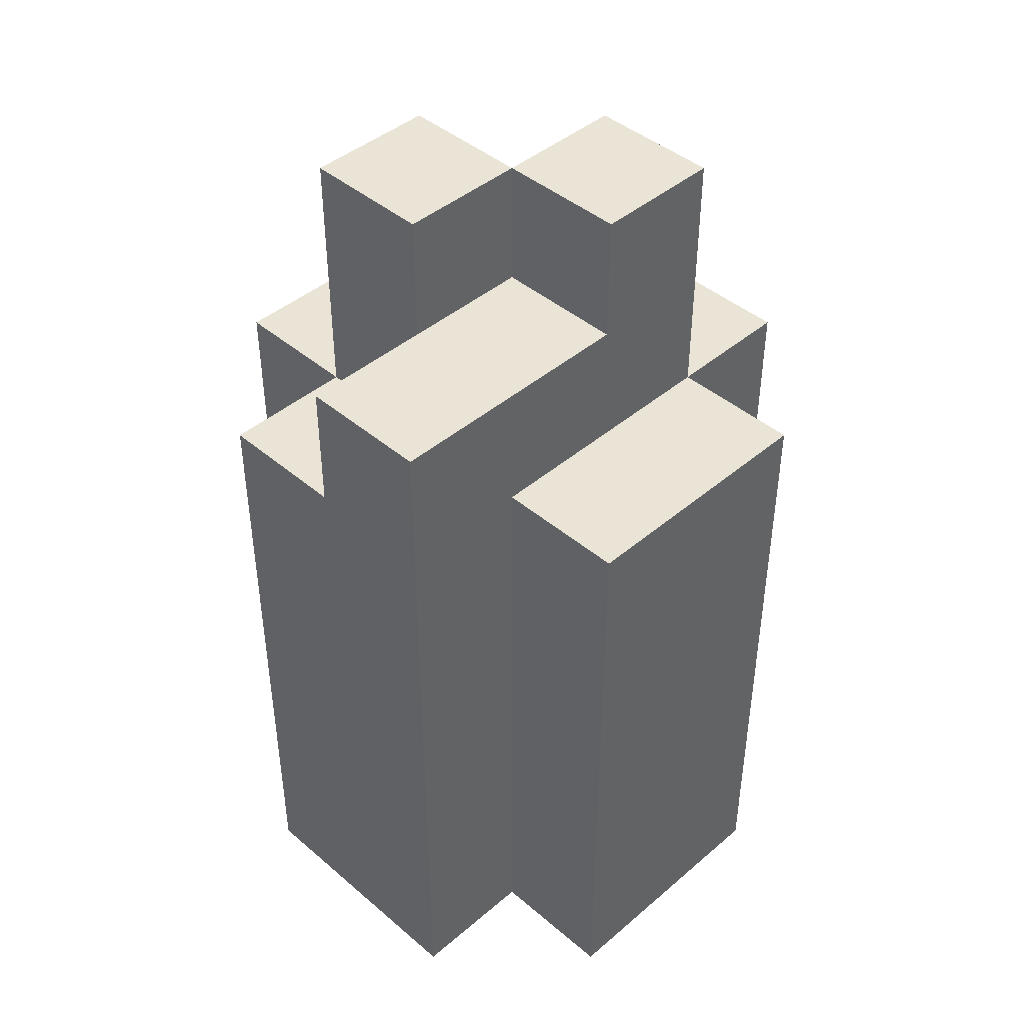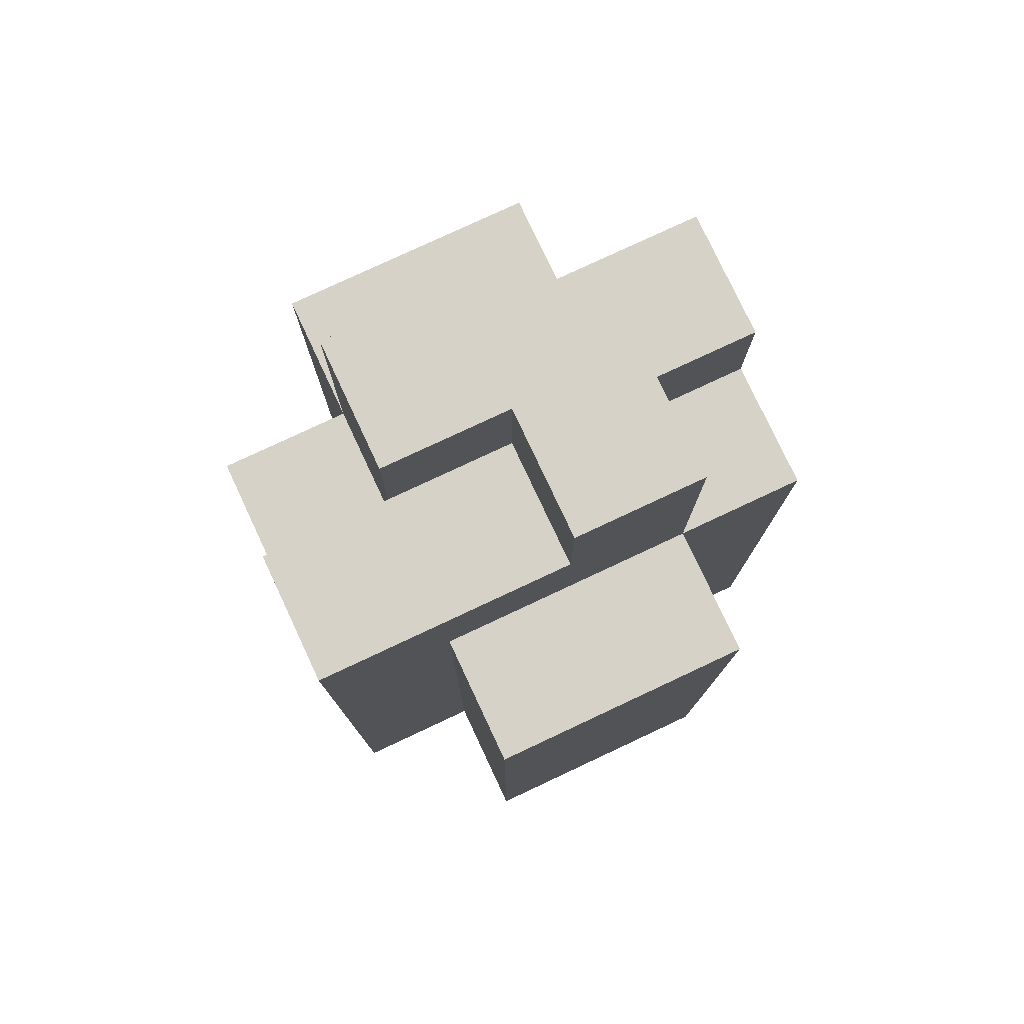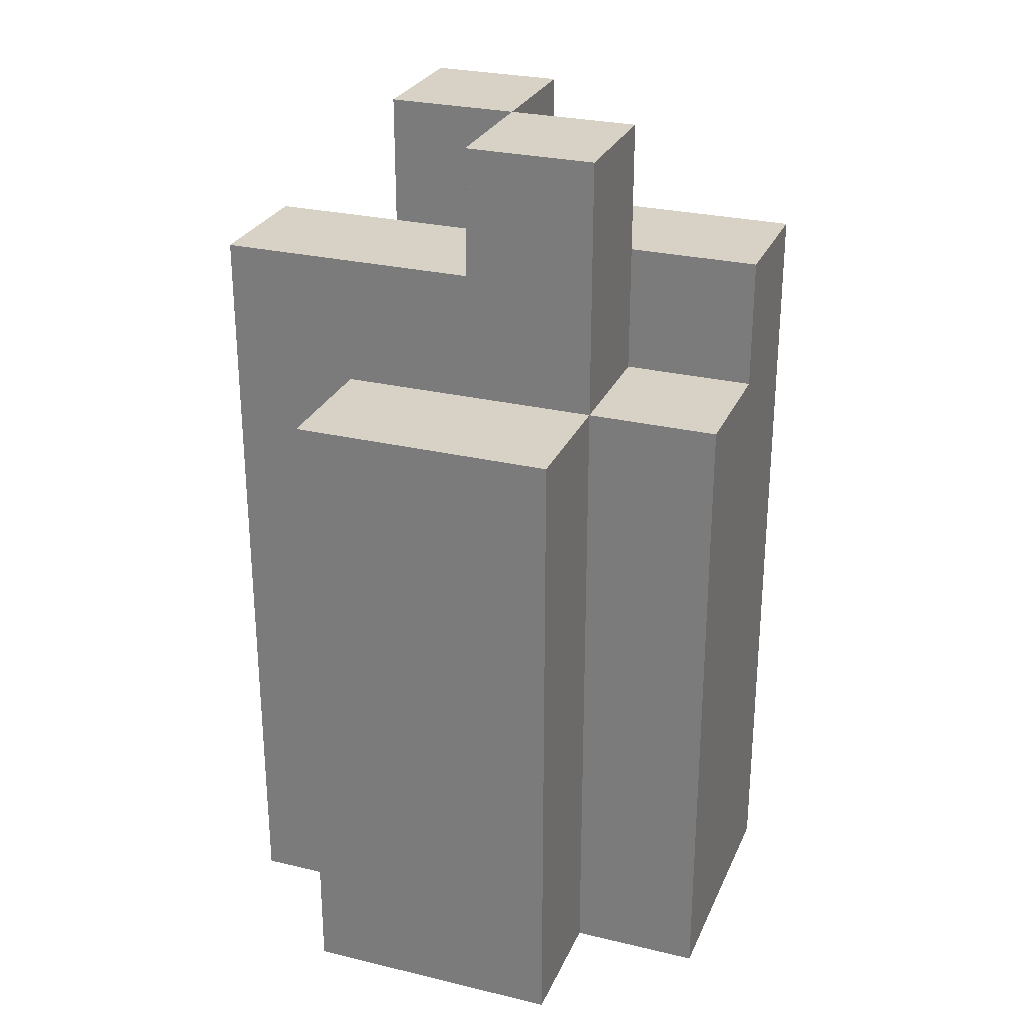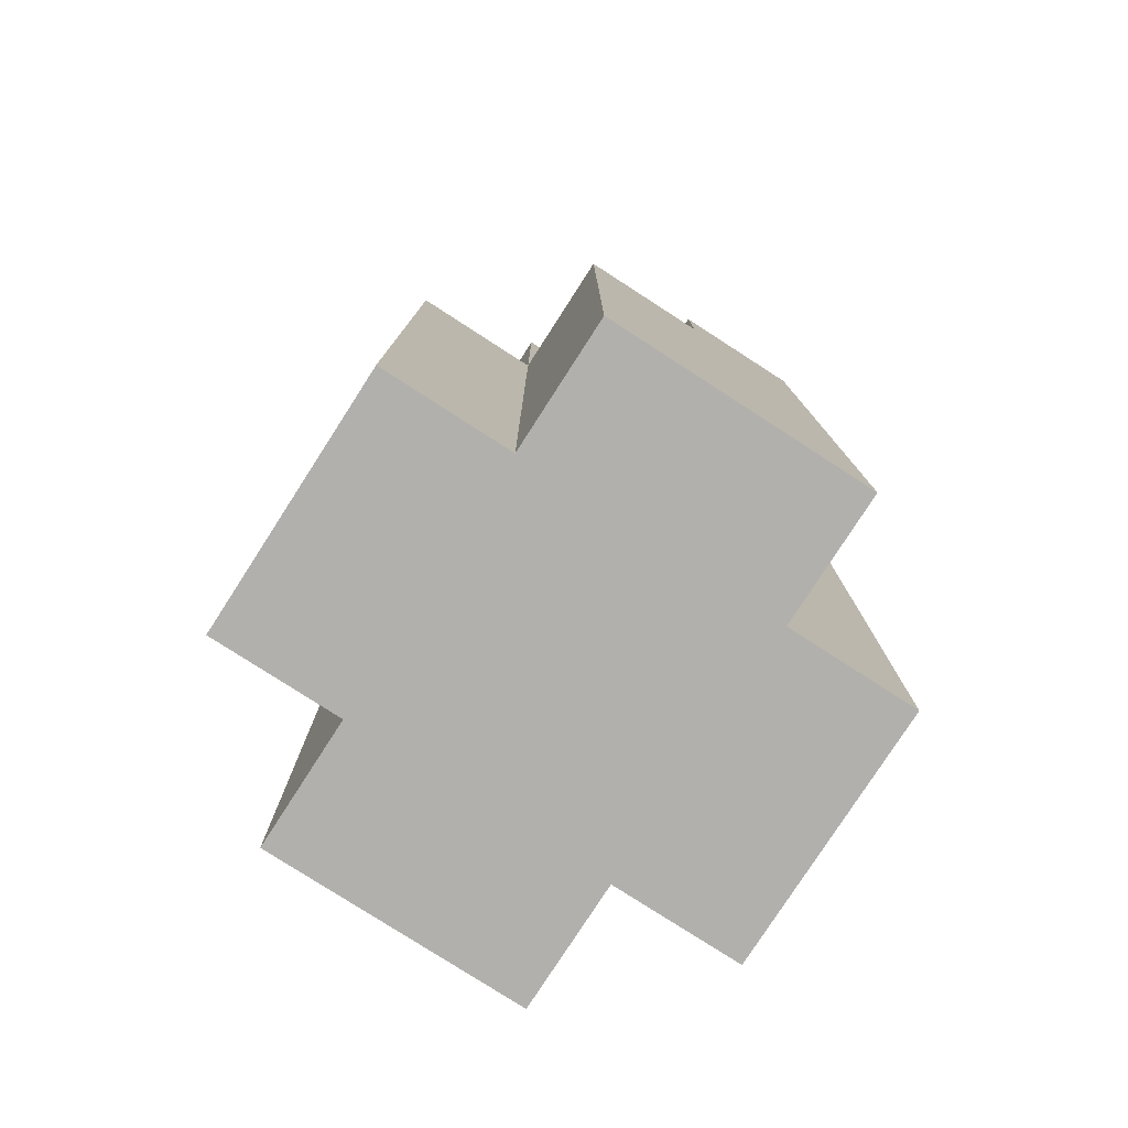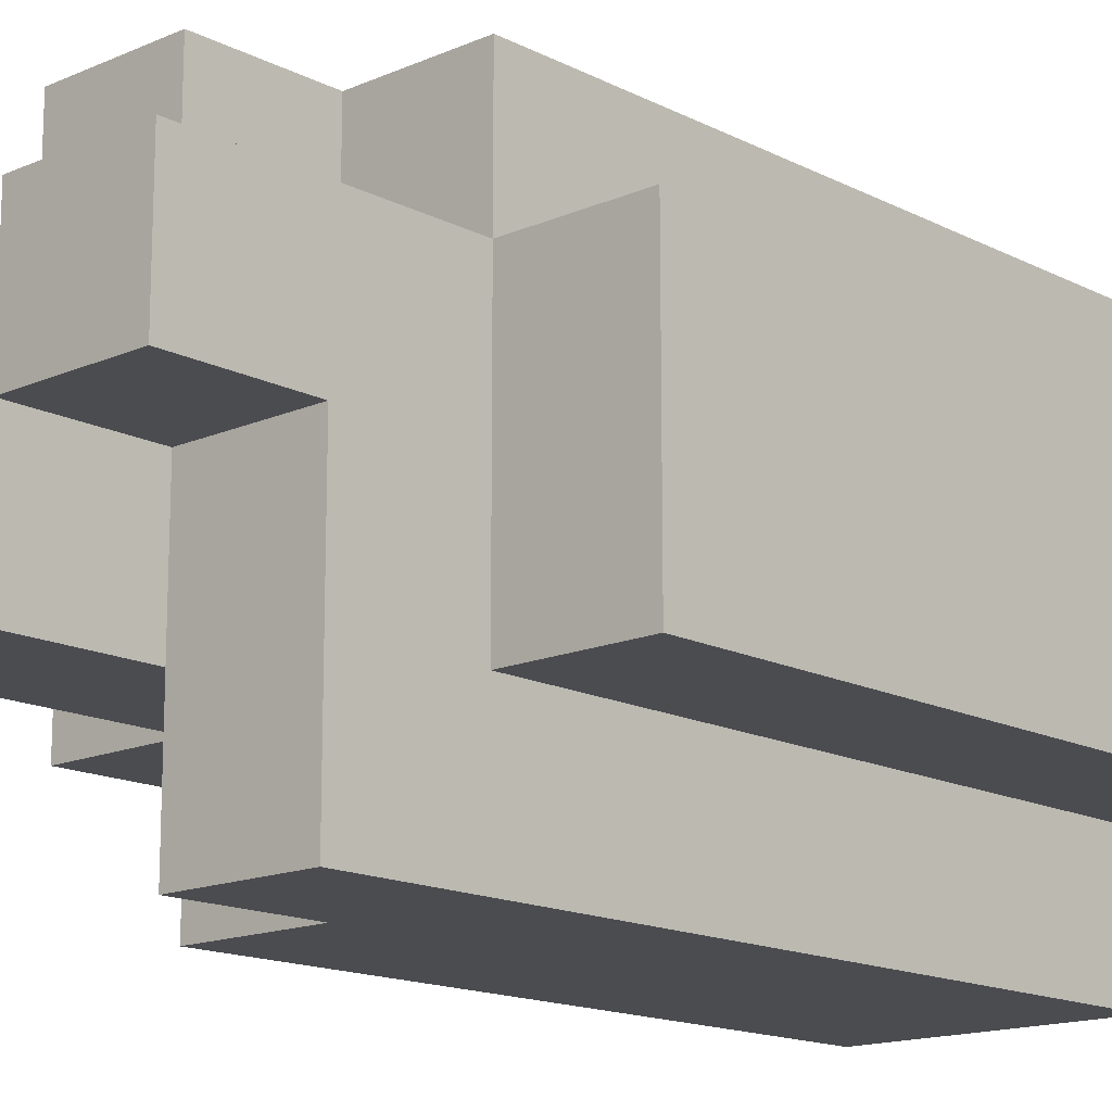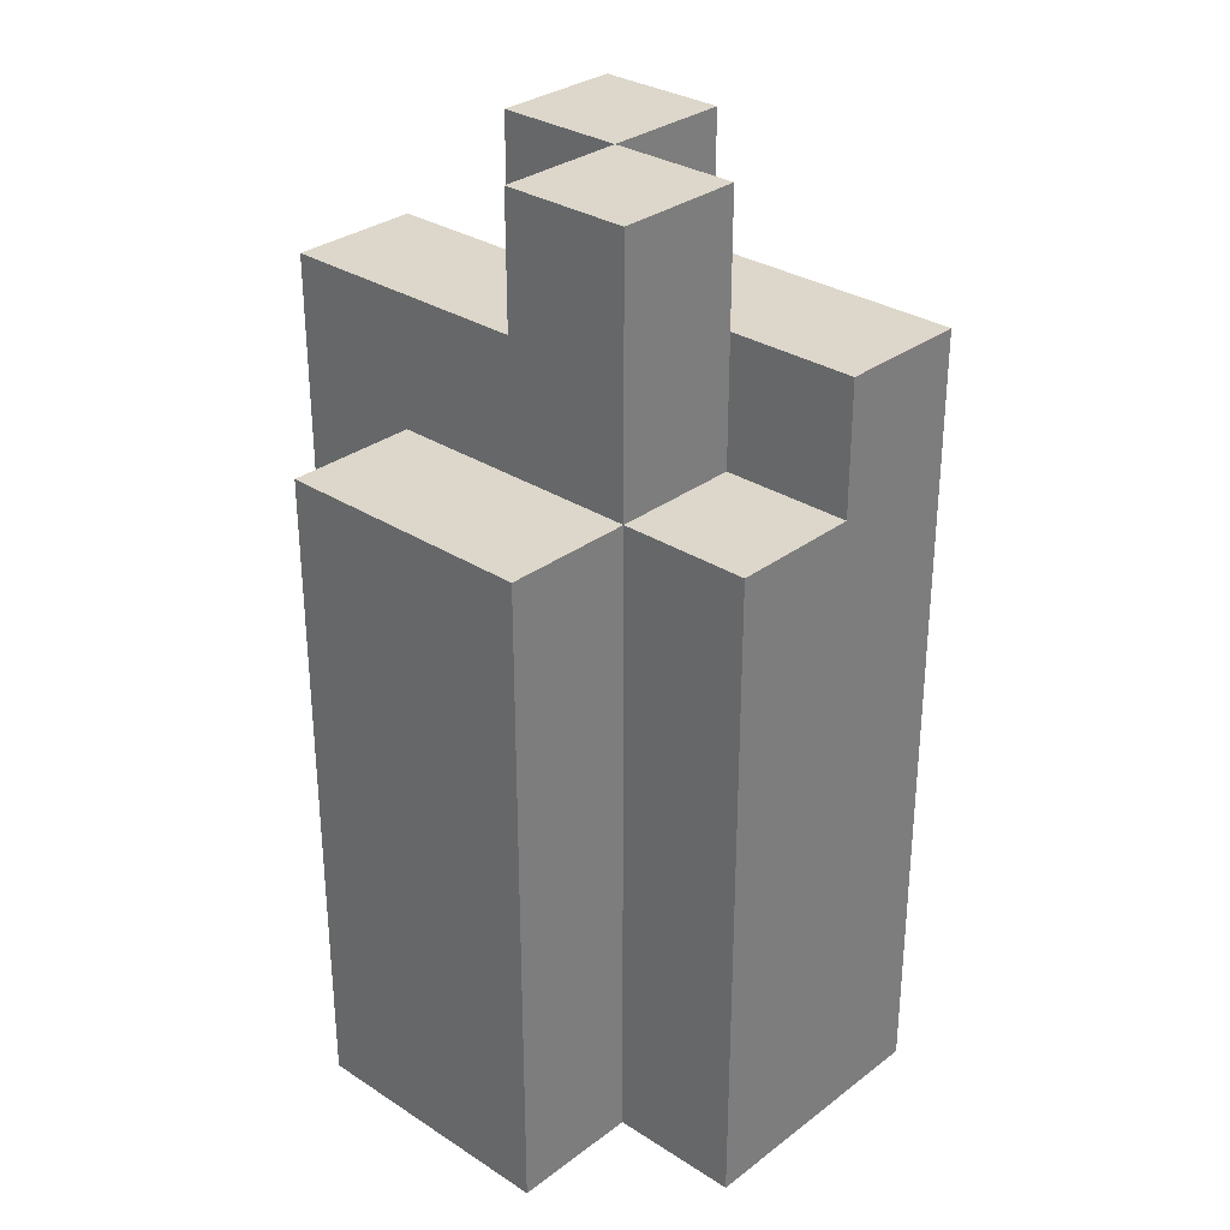
<metadata>
{"format":"obj","ext":"obj","renderer":"f3d","projection":"perspective","resolution":1024,"background":"white","views":[{"elev":43.6,"azim":-135.0,"up":"+Y"},{"elev":78.3,"azim":-115.1,"up":"+Y"},{"elev":27.4,"azim":-69.8,"up":"+Y"},{"elev":-78.8,"azim":147.2,"up":"+Y"},{"elev":-15.2,"azim":-137.2,"up":"+Z"},{"elev":30.7,"azim":132.8,"up":"+Y"}]}
</metadata>
<code>
o
v 40.2 0.9 3.5
v 40.2 0.9 3.3
v 40.2 1.4 3.5
v 40.2 1.4 3.3
v 40.3 0.9 3.6
v 40.3 0.9 3.5
v 40.3 0.9 3.3
v 40.3 0.9 3.2
v 40.3 1.4 3.6
v 40.3 1.4 3.5
v 40.3 1.4 3.3
v 40.3 1.4 3.2
v 40.3 1.5 3.5
v 40.3 1.5 3.4
v 40.3 1.5 3.3
v 40.3 1.5 3.2
v 40.3 1.6 3.5
v 40.3 1.6 3.4
v 40.4 1.4 3.6
v 40.4 1.4 3.5
v 40.4 1.5 3.6
v 40.4 1.5 3.5
v 40.4 1.5 3.4
v 40.4 1.5 3.3
v 40.4 1.6 3.4
v 40.4 1.6 3.3
v 40.4 1.4 3.3
v 40.4 1.4 3.2
v 40.4 1.5 3.5
v 40.4 1.5 3.4
v 40.4 1.5 3.3
v 40.4 1.5 3.2
v 40.4 1.6 3.5
v 40.4 1.6 3.4
v 40.5 0.9 3.6
v 40.5 0.9 3.5
v 40.5 0.9 3.3
v 40.5 0.9 3.2
v 40.5 1.4 3.6
v 40.5 1.4 3.5
v 40.5 1.4 3.3
v 40.5 1.4 3.2
v 40.5 1.5 3.6
v 40.5 1.5 3.5
v 40.5 1.5 3.4
v 40.5 1.5 3.3
v 40.5 1.6 3.4
v 40.5 1.6 3.3
v 40.6 0.9 3.5
v 40.6 0.9 3.3
v 40.6 1.4 3.5
v 40.6 1.4 3.3
v 40.3 0.9 3.6
v 40.3 1.4 3.6
v 40.4 1.4 3.6
v 40.4 1.5 3.6
v 40.5 0.9 3.6
v 40.5 1.4 3.6
v 40.5 1.5 3.6
v 40.2 0.9 3.5
v 40.2 1.4 3.5
v 40.3 0.9 3.5
v 40.3 1.4 3.5
v 40.3 1.5 3.5
v 40.3 1.6 3.5
v 40.4 1.4 3.5
v 40.4 1.5 3.5
v 40.4 1.6 3.5
v 40.5 0.9 3.5
v 40.5 1.4 3.5
v 40.6 0.9 3.5
v 40.6 1.4 3.5
v 40.4 1.5 3.4
v 40.4 1.6 3.4
v 40.5 1.5 3.4
v 40.5 1.6 3.4
v 40.3 1.5 3.4
v 40.3 1.6 3.4
v 40.4 1.5 3.4
v 40.4 1.6 3.4
v 40.2 0.9 3.3
v 40.2 1.4 3.3
v 40.3 0.9 3.3
v 40.3 1.4 3.3
v 40.4 1.4 3.3
v 40.4 1.5 3.3
v 40.4 1.6 3.3
v 40.5 0.9 3.3
v 40.5 1.4 3.3
v 40.5 1.5 3.3
v 40.5 1.6 3.3
v 40.6 0.9 3.3
v 40.6 1.4 3.3
v 40.3 0.9 3.2
v 40.3 1.4 3.2
v 40.3 1.5 3.2
v 40.4 1.4 3.2
v 40.4 1.5 3.2
v 40.5 0.9 3.2
v 40.5 1.4 3.2
v 40.3 0.9 3.6
v 40.5 0.9 3.6
v 40.2 0.9 3.5
v 40.3 0.9 3.5
v 40.5 0.9 3.5
v 40.6 0.9 3.5
v 40.2 0.9 3.3
v 40.3 0.9 3.3
v 40.5 0.9 3.3
v 40.6 0.9 3.3
v 40.3 0.9 3.2
v 40.5 0.9 3.2
v 40.3 1.4 3.6
v 40.4 1.4 3.6
v 40.2 1.4 3.5
v 40.3 1.4 3.5
v 40.4 1.4 3.5
v 40.5 1.4 3.5
v 40.6 1.4 3.5
v 40.2 1.4 3.3
v 40.3 1.4 3.3
v 40.4 1.4 3.3
v 40.5 1.4 3.3
v 40.6 1.4 3.3
v 40.4 1.4 3.2
v 40.5 1.4 3.2
v 40.4 1.5 3.6
v 40.5 1.5 3.6
v 40.4 1.5 3.5
v 40.5 1.5 3.5
v 40.3 1.5 3.4
v 40.4 1.5 3.4
v 40.5 1.5 3.4
v 40.3 1.5 3.3
v 40.4 1.5 3.3
v 40.3 1.5 3.2
v 40.4 1.5 3.2
v 40.3 1.6 3.5
v 40.4 1.6 3.5
v 40.3 1.6 3.4
v 40.4 1.6 3.4
v 40.5 1.6 3.4
v 40.4 1.6 3.3
v 40.5 1.6 3.3
f 3 2 1
f 4 2 3
f 9 6 5
f 10 6 9
f 11 8 7
f 12 8 11
f 13 11 10
f 14 11 13
f 15 12 11
f 15 11 14
f 16 12 15
f 17 14 13
f 18 14 17
f 21 20 19
f 22 20 21
f 25 24 23
f 26 24 25
f 27 28 31
f 31 28 32
f 29 30 33
f 33 30 34
f 35 36 39
f 39 36 40
f 37 38 41
f 41 38 42
f 39 40 43
f 40 41 44
f 43 40 44
f 44 41 45
f 45 41 46
f 45 46 47
f 47 46 48
f 49 50 51
f 51 50 52
f 55 54 53
f 57 55 53
f 58 56 55
f 58 55 57
f 59 56 58
f 62 61 60
f 63 61 62
f 66 64 63
f 67 65 64
f 67 64 66
f 68 65 67
f 71 70 69
f 72 70 71
f 75 74 73
f 76 74 75
f 77 78 79
f 79 78 80
f 81 82 83
f 83 82 84
f 85 86 89
f 86 87 90
f 89 86 90
f 90 87 91
f 88 89 92
f 92 89 93
f 94 95 97
f 95 96 97
f 97 96 98
f 94 97 99
f 99 97 100
f 104 102 101
f 105 102 104
f 107 104 103
f 107 106 105
f 107 105 104
f 108 106 107
f 109 106 108
f 110 106 109
f 111 109 108
f 112 109 111
f 113 114 116
f 116 114 117
f 115 116 120
f 120 116 121
f 118 119 123
f 123 119 124
f 122 123 125
f 125 123 126
f 127 128 129
f 129 128 130
f 129 130 132
f 132 130 133
f 131 132 134
f 134 132 135
f 134 135 136
f 136 135 137
f 138 139 140
f 140 139 141
f 141 142 143
f 143 142 144

</code>
